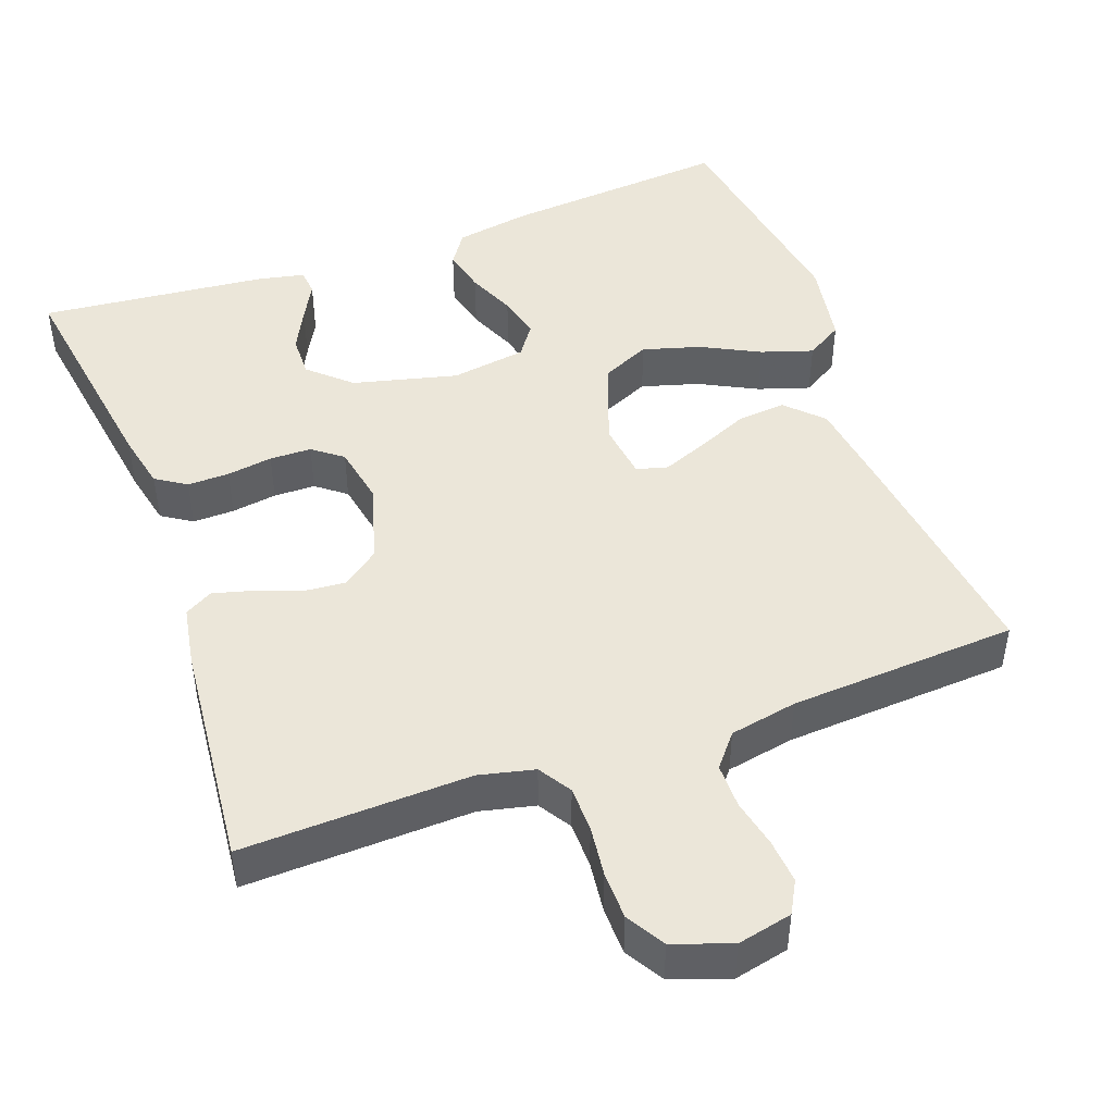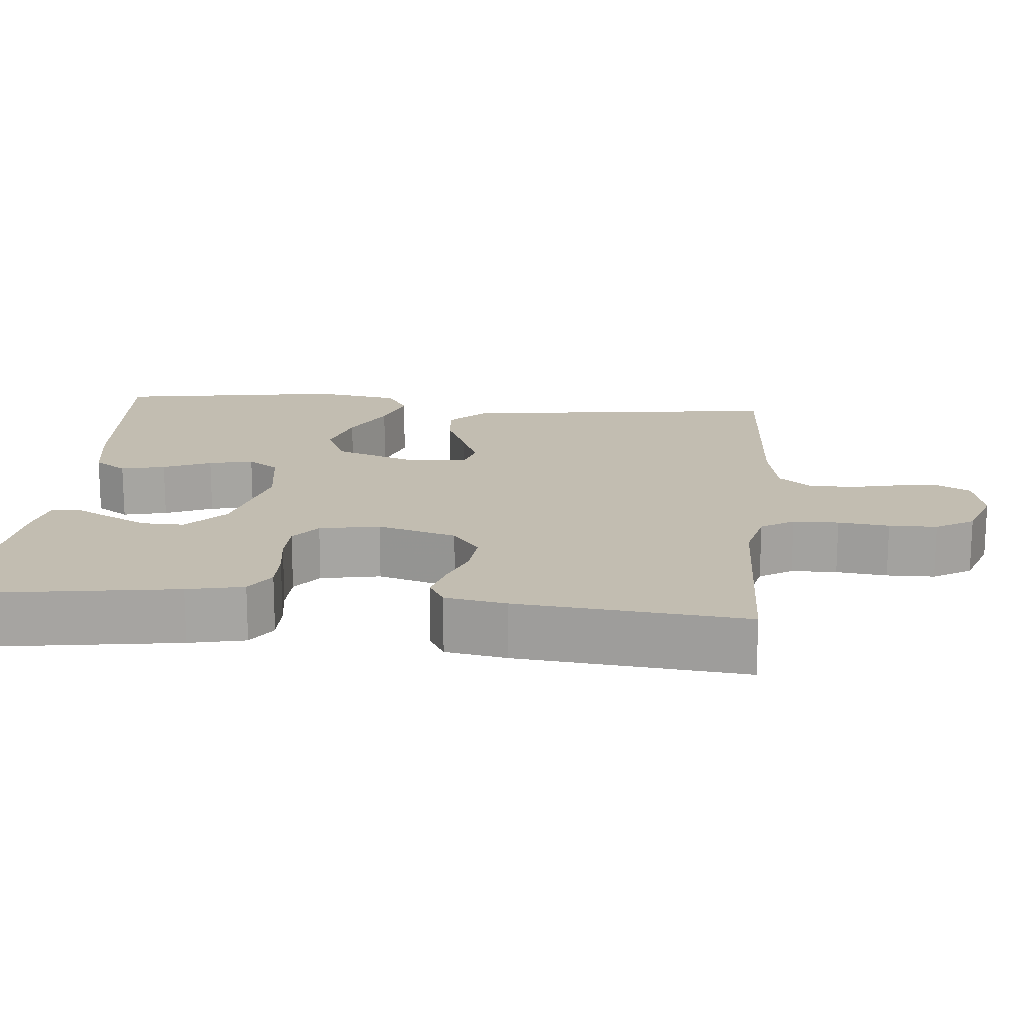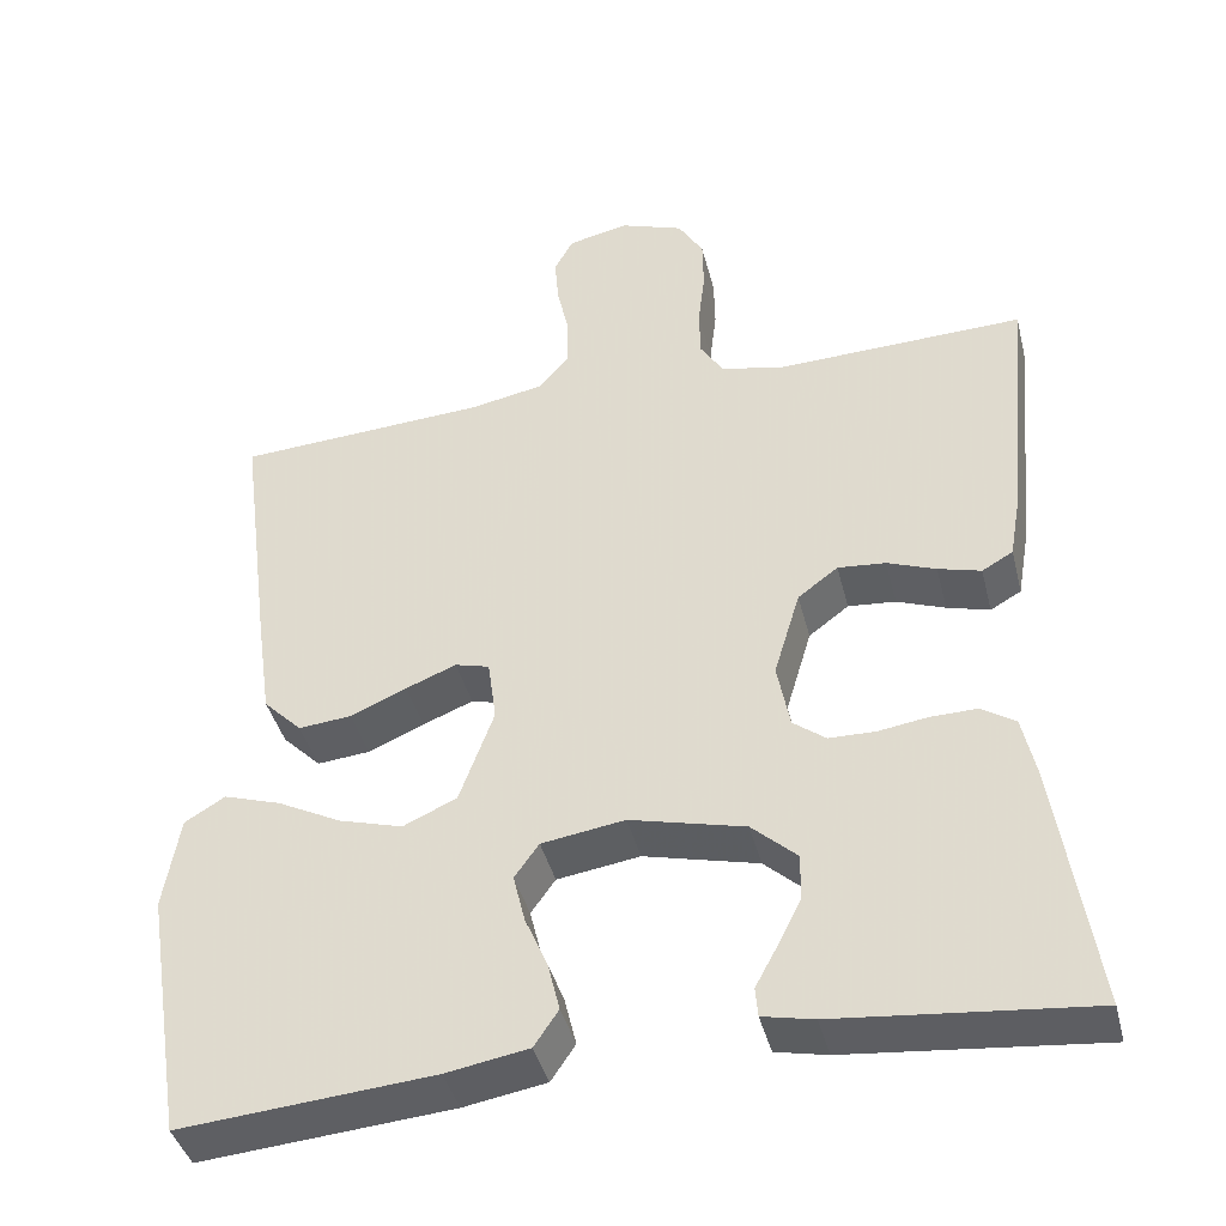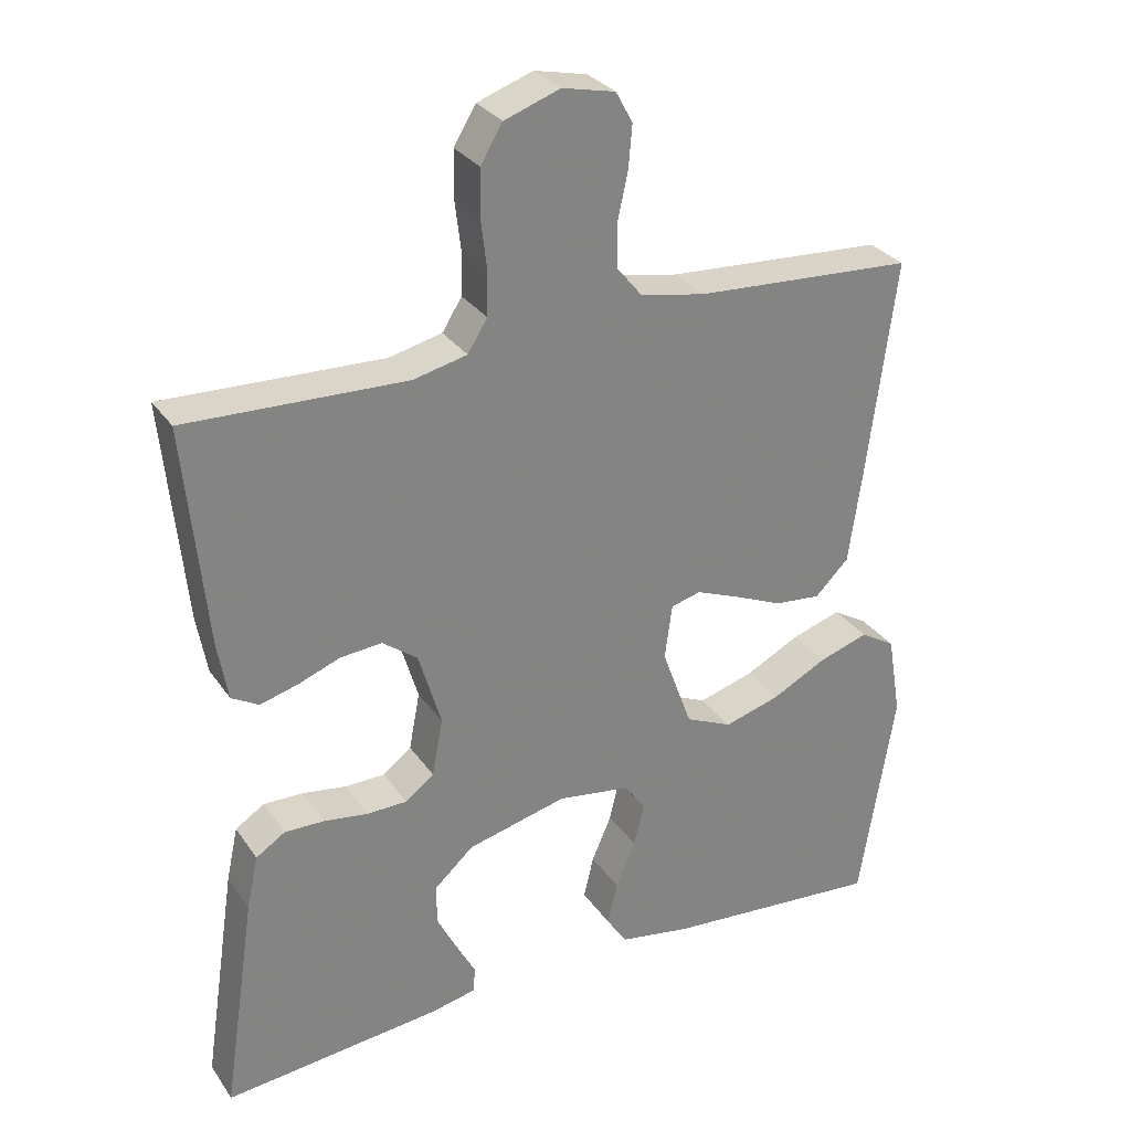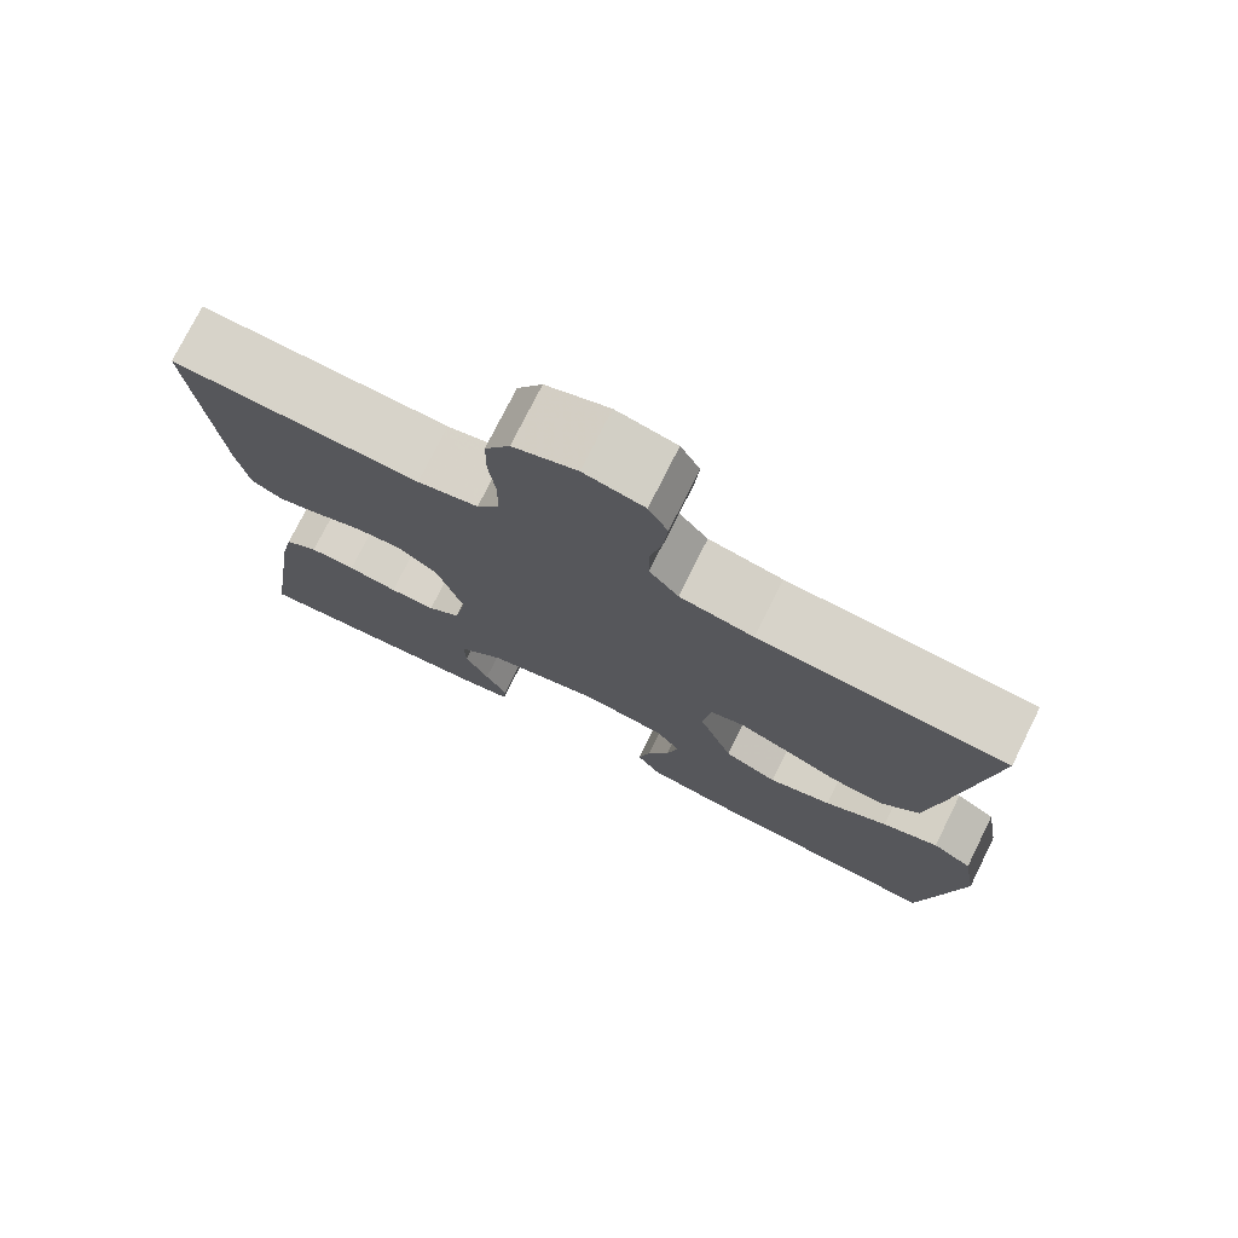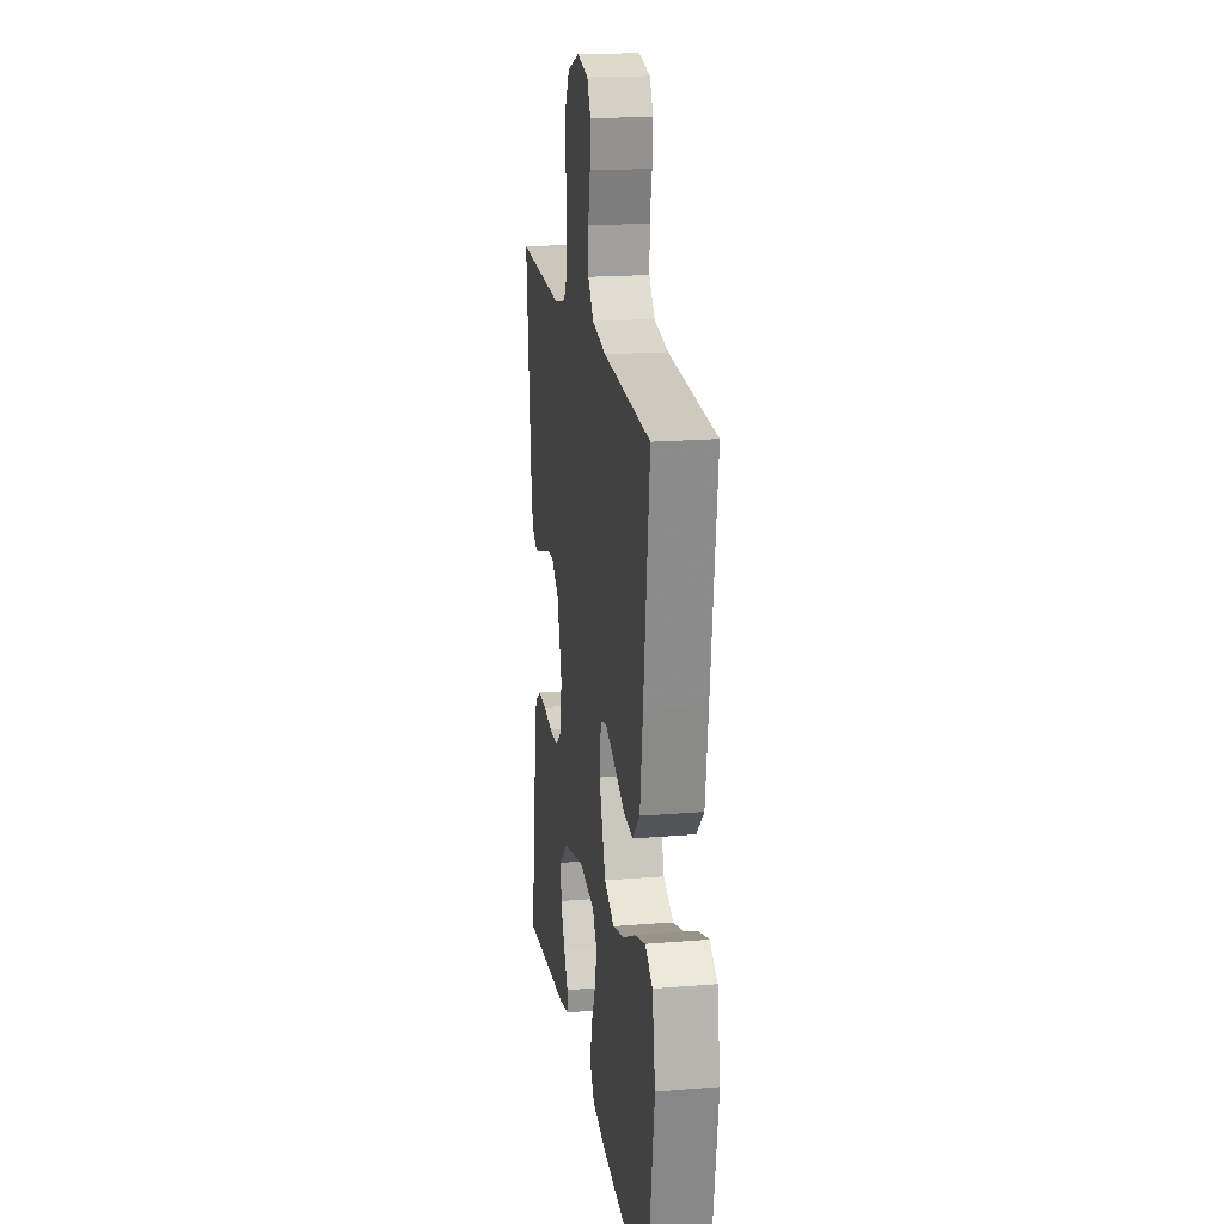
<metadata>
{"format":"obj","ext":"obj","renderer":"f3d","projection":"perspective","resolution":1024,"background":"white","views":[{"elev":46.7,"azim":-20.0,"up":"+Y"},{"elev":16.8,"azim":-84.6,"up":"+Y"},{"elev":-41.2,"azim":-166.0,"up":"+Z"},{"elev":29.8,"azim":-28.1,"up":"+Z"},{"elev":75.9,"azim":26.5,"up":"+Z"},{"elev":18.9,"azim":81.2,"up":"+Z"}]}
</metadata>
<code>
v 0.5 0.07 -0.5
v 0.2 0.07 -0.475
v 0.102 0.07 -0.458
v 0.073 0.07 -0.415
v 0.087 0.07 -0.357
v 0.114 0.07 -0.294
v 0.128 0.07 -0.236
v 0.099 0.07 -0.195
v 0 0.07 -0.18
v -0.137 0.07 -0.214
v -0.191 0.07 -0.263
v -0.19 0.07 -0.318
v -0.162 0.07 -0.374
v -0.136 0.07 -0.422
v -0.139 0.07 -0.457
v -0.2 0.07 -0.47
v -0.5 0.07 -0.5
v -0.455 0.07 -0.2
v -0.439 0.07 -0.126
v -0.399 0.07 -0.1
v -0.344 0.07 -0.101
v -0.284 0.07 -0.11
v -0.229 0.07 -0.109
v -0.19 0.07 -0.079
v -0.175 0.07 0
v -0.206 0.07 0.104
v -0.254 0.07 0.14
v -0.311 0.07 0.135
v -0.369 0.07 0.113
v -0.42 0.07 0.099
v -0.457 0.07 0.12
v -0.471 0.07 0.2
v -0.5 0.07 0.5
v -0.2 0.07 0.49
v -0.127 0.07 0.507
v -0.1 0.07 0.55
v -0.099 0.07 0.61
v -0.107 0.07 0.677
v -0.106 0.07 0.74
v -0.076 0.07 0.79
v 0 0.07 0.817
v 0.072 0.07 0.801
v 0.095 0.07 0.759
v 0.09 0.07 0.701
v 0.076 0.07 0.637
v 0.076 0.07 0.578
v 0.111 0.07 0.535
v 0.2 0.07 0.518
v 0.5 0.07 0.5
v 0.461 0.07 0.2
v 0.443 0.07 0.073
v 0.397 0.07 0.027
v 0.334 0.07 0.033
v 0.267 0.07 0.062
v 0.207 0.07 0.086
v 0.166 0.07 0.075
v 0.156 0.07 0
v 0.197 0.07 -0.113
v 0.261 0.07 -0.142
v 0.337 0.07 -0.12
v 0.413 0.07 -0.081
v 0.481 0.07 -0.059
v 0.529 0.07 -0.088
v 0.548 0.07 -0.2
v 0.5 0 -0.5
v 0.2 0 -0.475
v 0.102 0 -0.458
v 0.073 0 -0.415
v 0.087 0 -0.357
v 0.114 0 -0.294
v 0.128 0 -0.236
v 0.099 0 -0.195
v 0 0 -0.18
v -0.137 0 -0.214
v -0.191 0 -0.263
v -0.19 0 -0.318
v -0.162 0 -0.374
v -0.136 0 -0.422
v -0.139 0 -0.457
v -0.2 0 -0.47
v -0.5 0 -0.5
v -0.455 0 -0.2
v -0.439 0 -0.126
v -0.399 0 -0.1
v -0.344 0 -0.101
v -0.284 0 -0.11
v -0.229 0 -0.109
v -0.19 0 -0.079
v -0.175 0 0
v -0.206 0 0.104
v -0.254 0 0.14
v -0.311 0 0.135
v -0.369 0 0.113
v -0.42 0 0.099
v -0.457 0 0.12
v -0.471 0 0.2
v -0.5 0 0.5
v -0.2 0 0.49
v -0.127 0 0.507
v -0.1 0 0.55
v -0.099 0 0.61
v -0.107 0 0.677
v -0.106 0 0.74
v -0.076 0 0.79
v 0 0 0.817
v 0.072 0 0.801
v 0.095 0 0.759
v 0.09 0 0.701
v 0.076 0 0.637
v 0.076 0 0.578
v 0.111 0 0.535
v 0.2 0 0.518
v 0.5 0 0.5
v 0.461 0 0.2
v 0.443 0 0.073
v 0.397 0 0.027
v 0.334 0 0.033
v 0.267 0 0.062
v 0.207 0 0.086
v 0.166 0 0.075
v 0.156 0 0
v 0.197 0 -0.113
v 0.261 0 -0.142
v 0.337 0 -0.12
v 0.413 0 -0.081
v 0.481 0 -0.059
v 0.529 0 -0.088
v 0.548 0 -0.2
f 4 5 6
f 3 4 6
f 2 3 6
f 1 2 6
f 64 1 6
f 63 64 6
f 62 63 6
f 61 62 6
f 60 61 6
f 59 60 6 7
f 58 59 7 8
f 57 58 8 9
f 56 57 9 10
f 52 53 54
f 51 52 54
f 50 51 54
f 49 50 54
f 48 49 54
f 47 48 54 55
f 46 47 55 56
f 43 44 45
f 42 43 45
f 41 42 45
f 40 41 45
f 39 40 45
f 38 39 45
f 37 38 45
f 36 37 45 46
f 56 10 11
f 46 56 11
f 36 46 11
f 35 36 11
f 32 33 34
f 31 32 34
f 30 31 34
f 29 30 34
f 28 29 34
f 27 28 34 35
f 20 21 22
f 19 20 22
f 18 19 22
f 17 18 22
f 16 17 22
f 15 16 22
f 13 14 15
f 12 13 15
f 12 15 22
f 11 12 22 23
f 26 27 35
f 25 26 35
f 25 35 11
f 24 25 11
f 11 23 24
f 70 69 68
f 70 68 67
f 70 67 66
f 70 66 65
f 70 65 128
f 70 128 127
f 70 127 126
f 70 126 125
f 70 125 124
f 71 70 124 123
f 72 71 123 122
f 73 72 122 121
f 74 73 121 120
f 118 117 116
f 118 116 115
f 118 115 114
f 118 114 113
f 118 113 112
f 119 118 112 111
f 120 119 111 110
f 109 108 107
f 109 107 106
f 109 106 105
f 109 105 104
f 109 104 103
f 109 103 102
f 109 102 101
f 110 109 101 100
f 75 74 120
f 75 120 110
f 75 110 100
f 75 100 99
f 98 97 96
f 98 96 95
f 98 95 94
f 98 94 93
f 98 93 92
f 99 98 92 91
f 86 85 84
f 86 84 83
f 86 83 82
f 86 82 81
f 86 81 80
f 86 80 79
f 79 78 77
f 79 77 76
f 86 79 76
f 87 86 76 75
f 99 91 90
f 99 90 89
f 75 99 89
f 75 89 88
f 88 87 75
f 1 65 66 2
f 2 66 67 3
f 3 67 68 4
f 4 68 69 5
f 5 69 70 6
f 6 70 71 7
f 7 71 72 8
f 8 72 73 9
f 9 73 74 10
f 10 74 75 11
f 11 75 76 12
f 12 76 77 13
f 13 77 78 14
f 14 78 79 15
f 15 79 80 16
f 16 80 81 17
f 17 81 82 18
f 18 82 83 19
f 19 83 84 20
f 20 84 85 21
f 21 85 86 22
f 22 86 87 23
f 23 87 88 24
f 24 88 89 25
f 25 89 90 26
f 26 90 91 27
f 27 91 92 28
f 28 92 93 29
f 29 93 94 30
f 30 94 95 31
f 31 95 96 32
f 32 96 97 33
f 33 97 98 34
f 34 98 99 35
f 35 99 100 36
f 36 100 101 37
f 37 101 102 38
f 38 102 103 39
f 39 103 104 40
f 40 104 105 41
f 41 105 106 42
f 42 106 107 43
f 43 107 108 44
f 44 108 109 45
f 45 109 110 46
f 46 110 111 47
f 47 111 112 48
f 48 112 113 49
f 49 113 114 50
f 50 114 115 51
f 51 115 116 52
f 52 116 117 53
f 53 117 118 54
f 54 118 119 55
f 55 119 120 56
f 56 120 121 57
f 57 121 122 58
f 58 122 123 59
f 59 123 124 60
f 60 124 125 61
f 61 125 126 62
f 62 126 127 63
f 63 127 128 64
f 64 128 65 1

</code>
